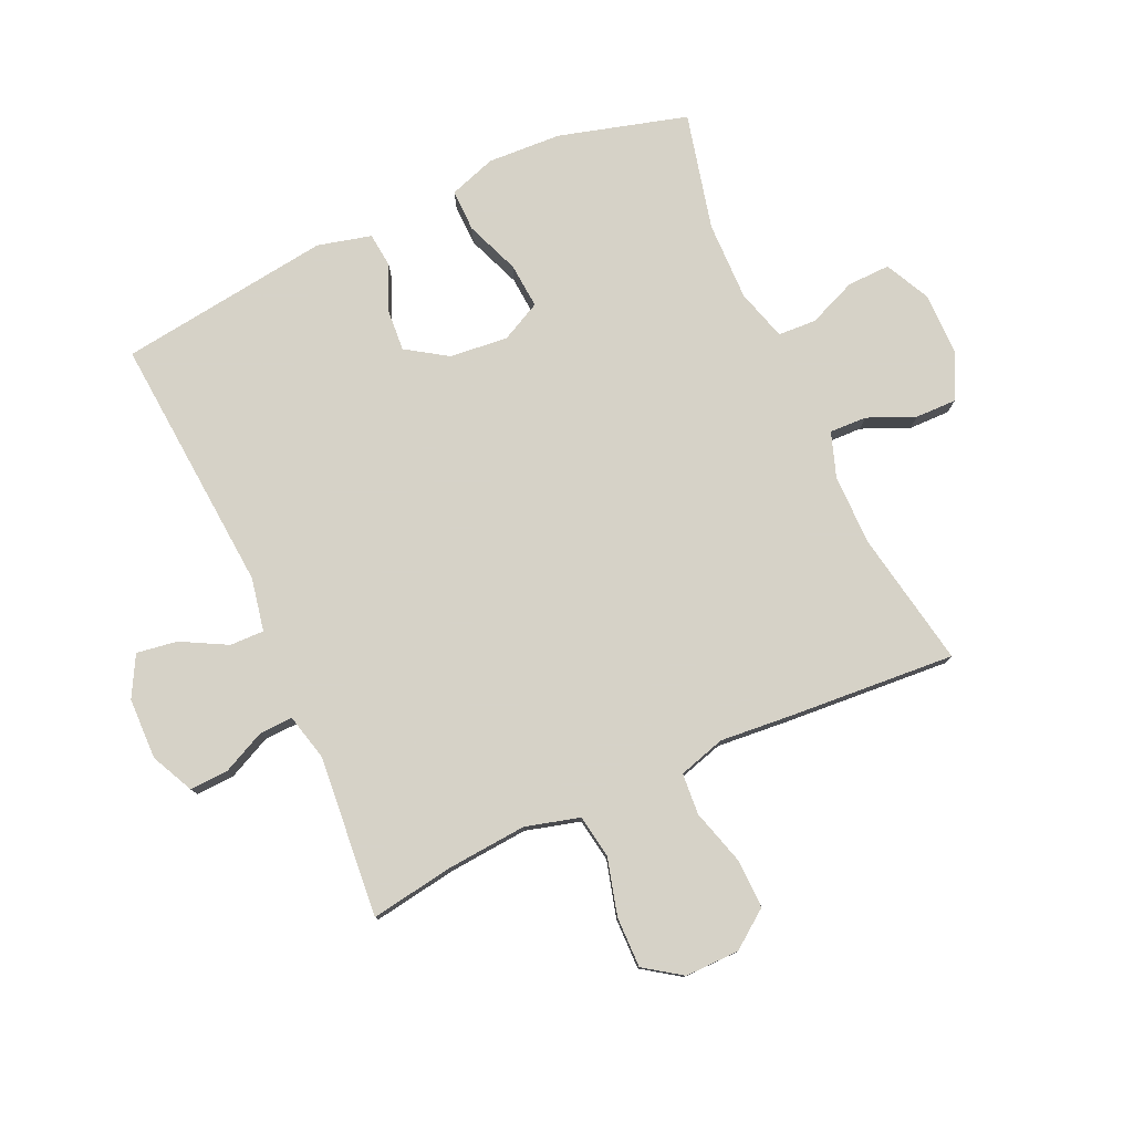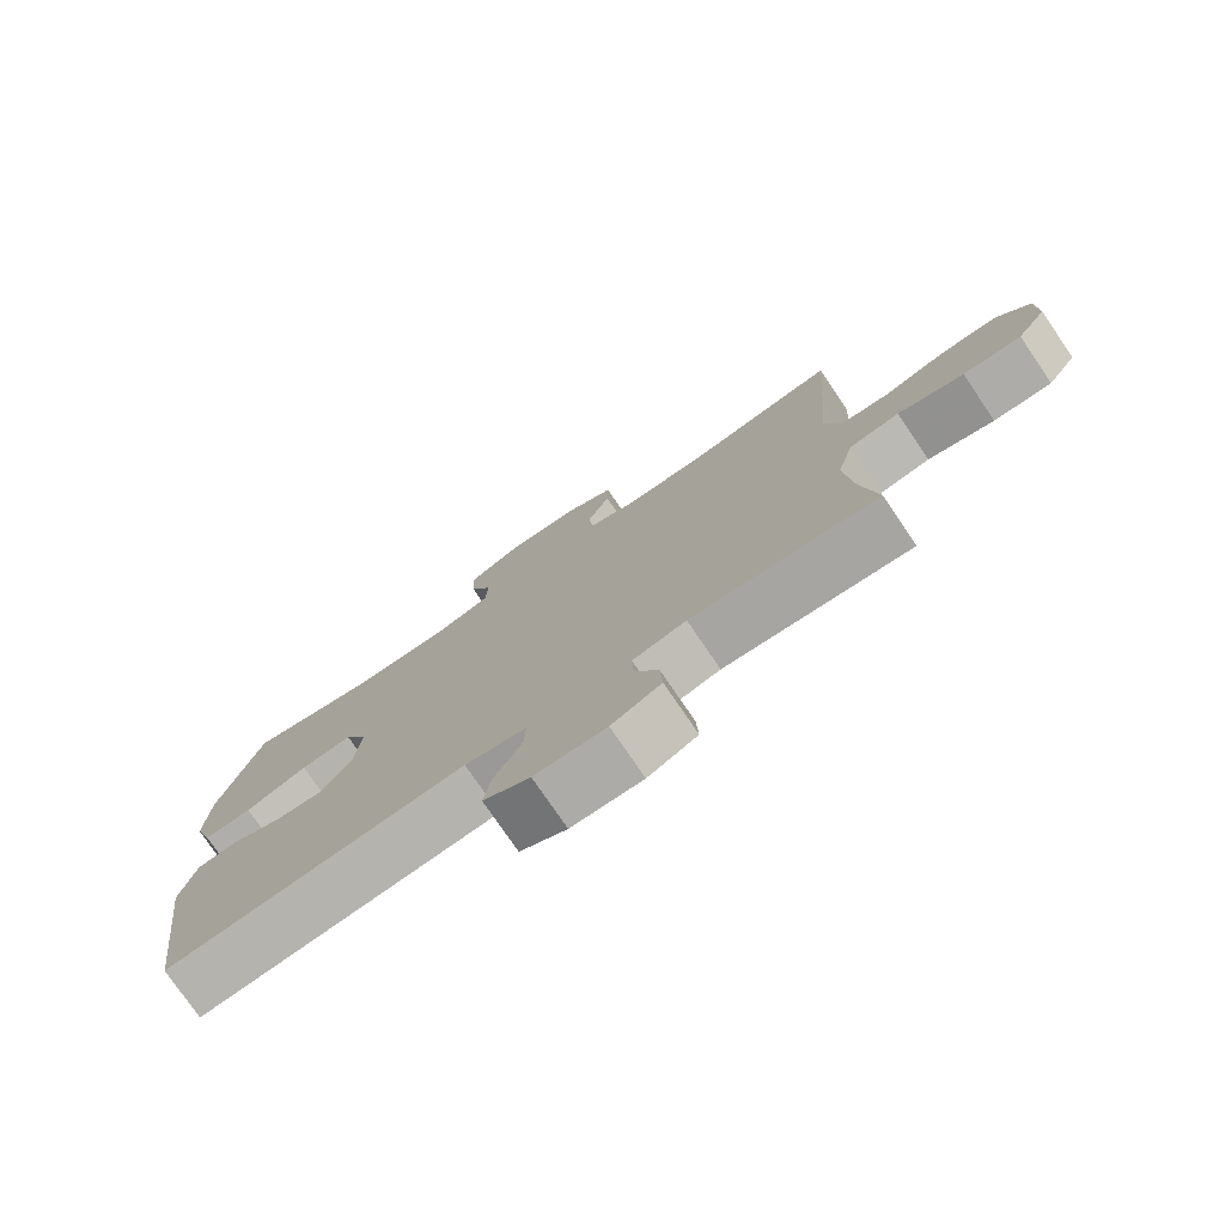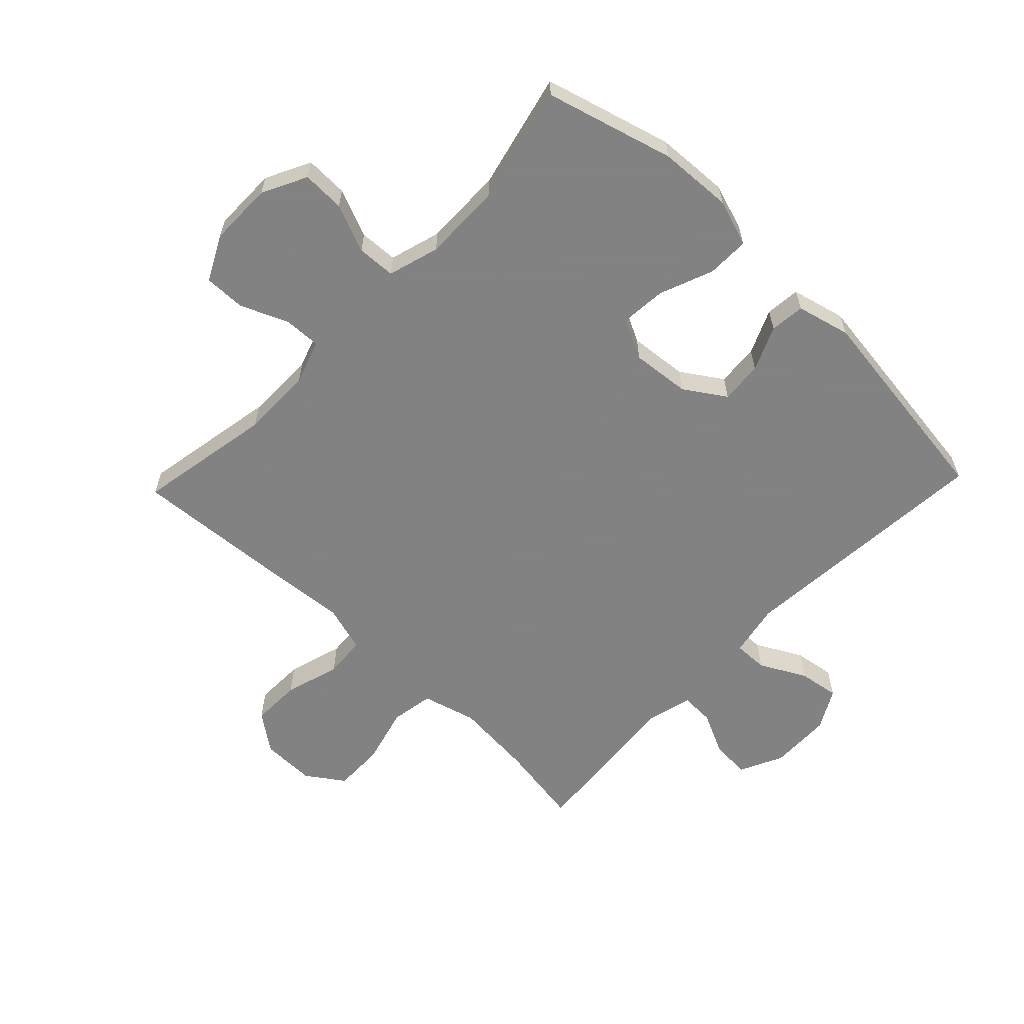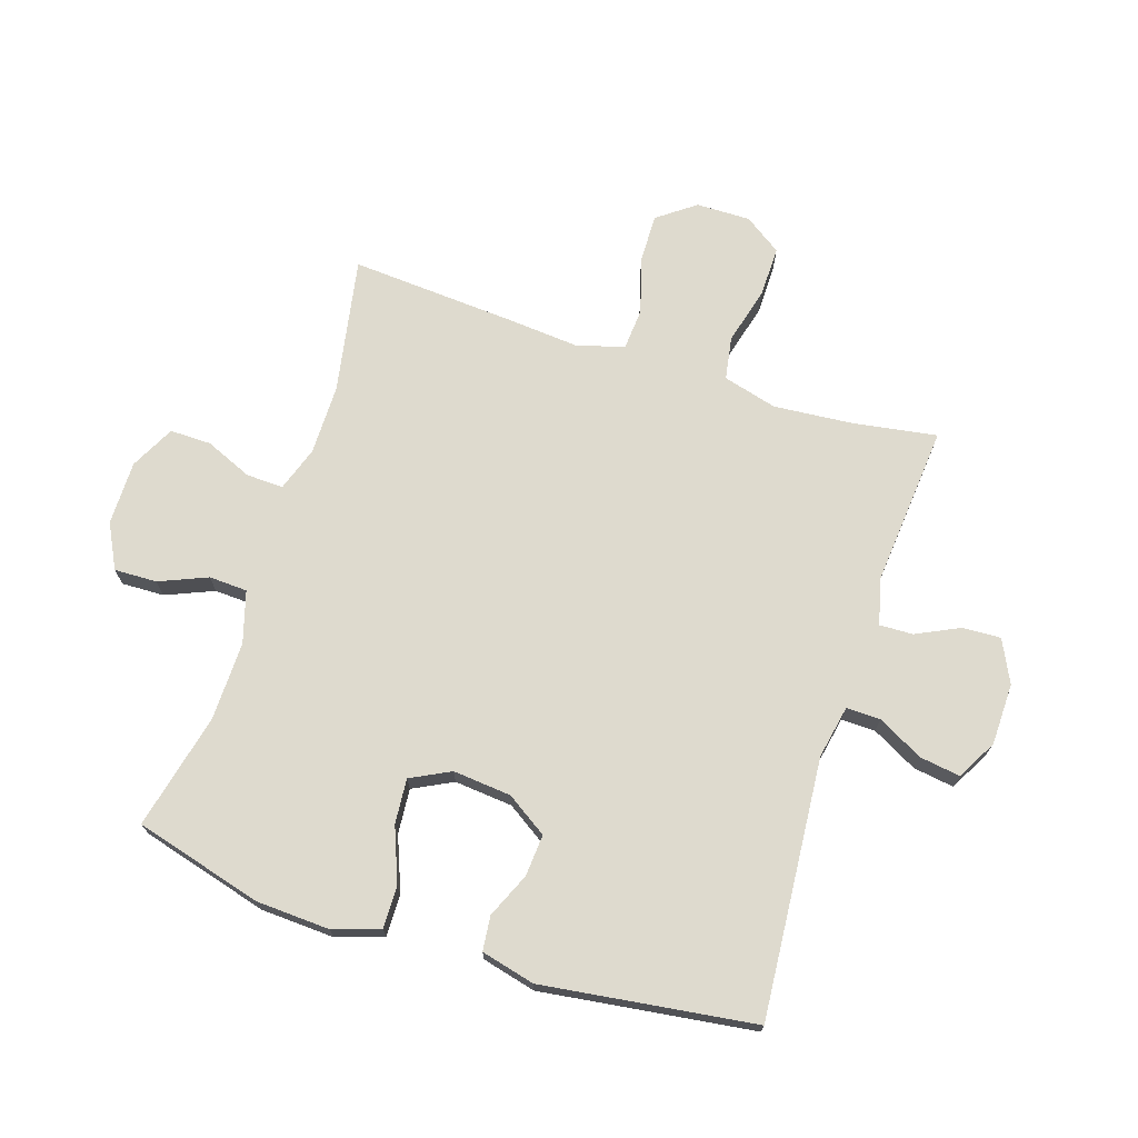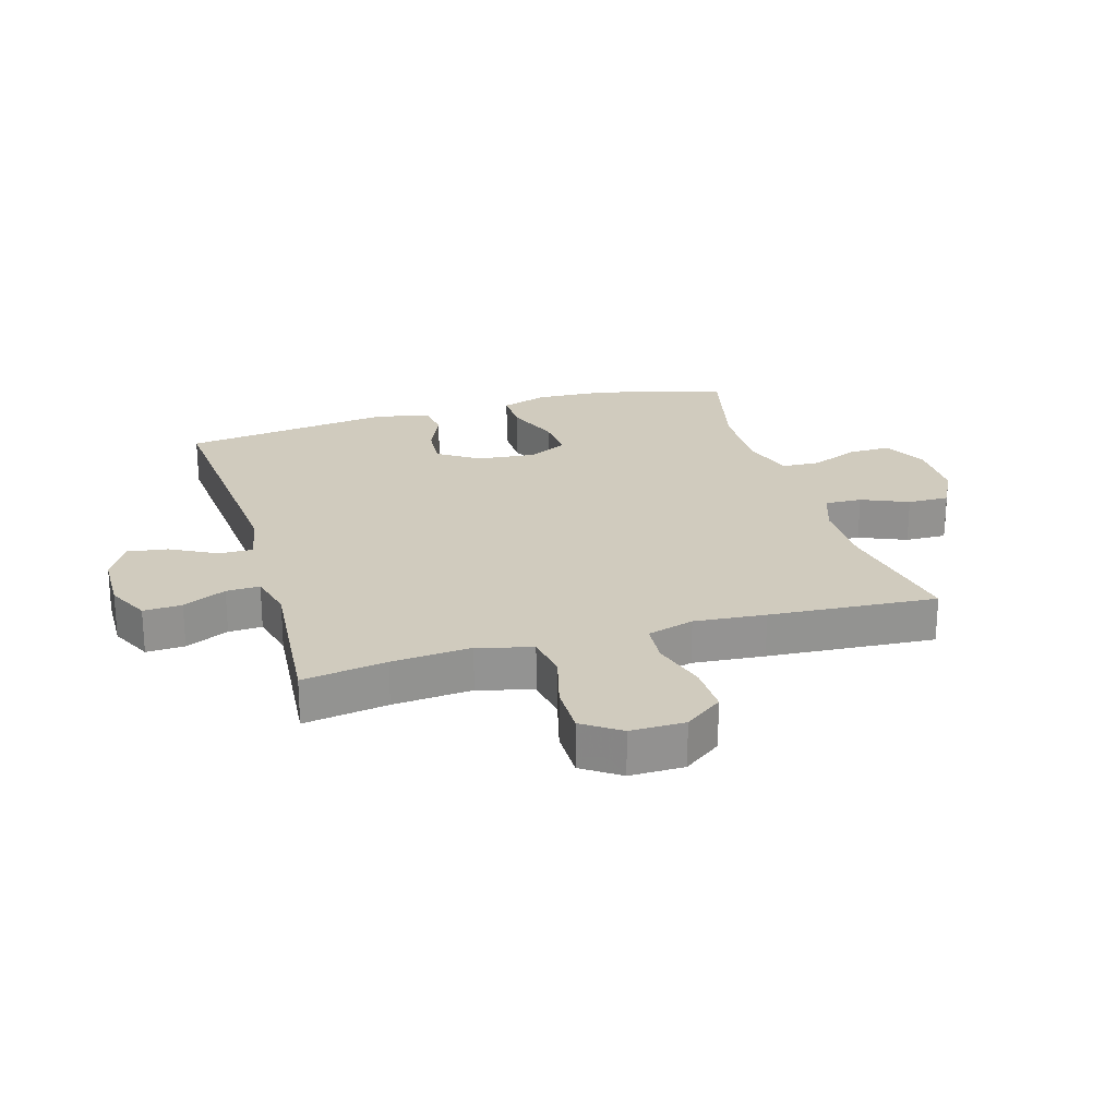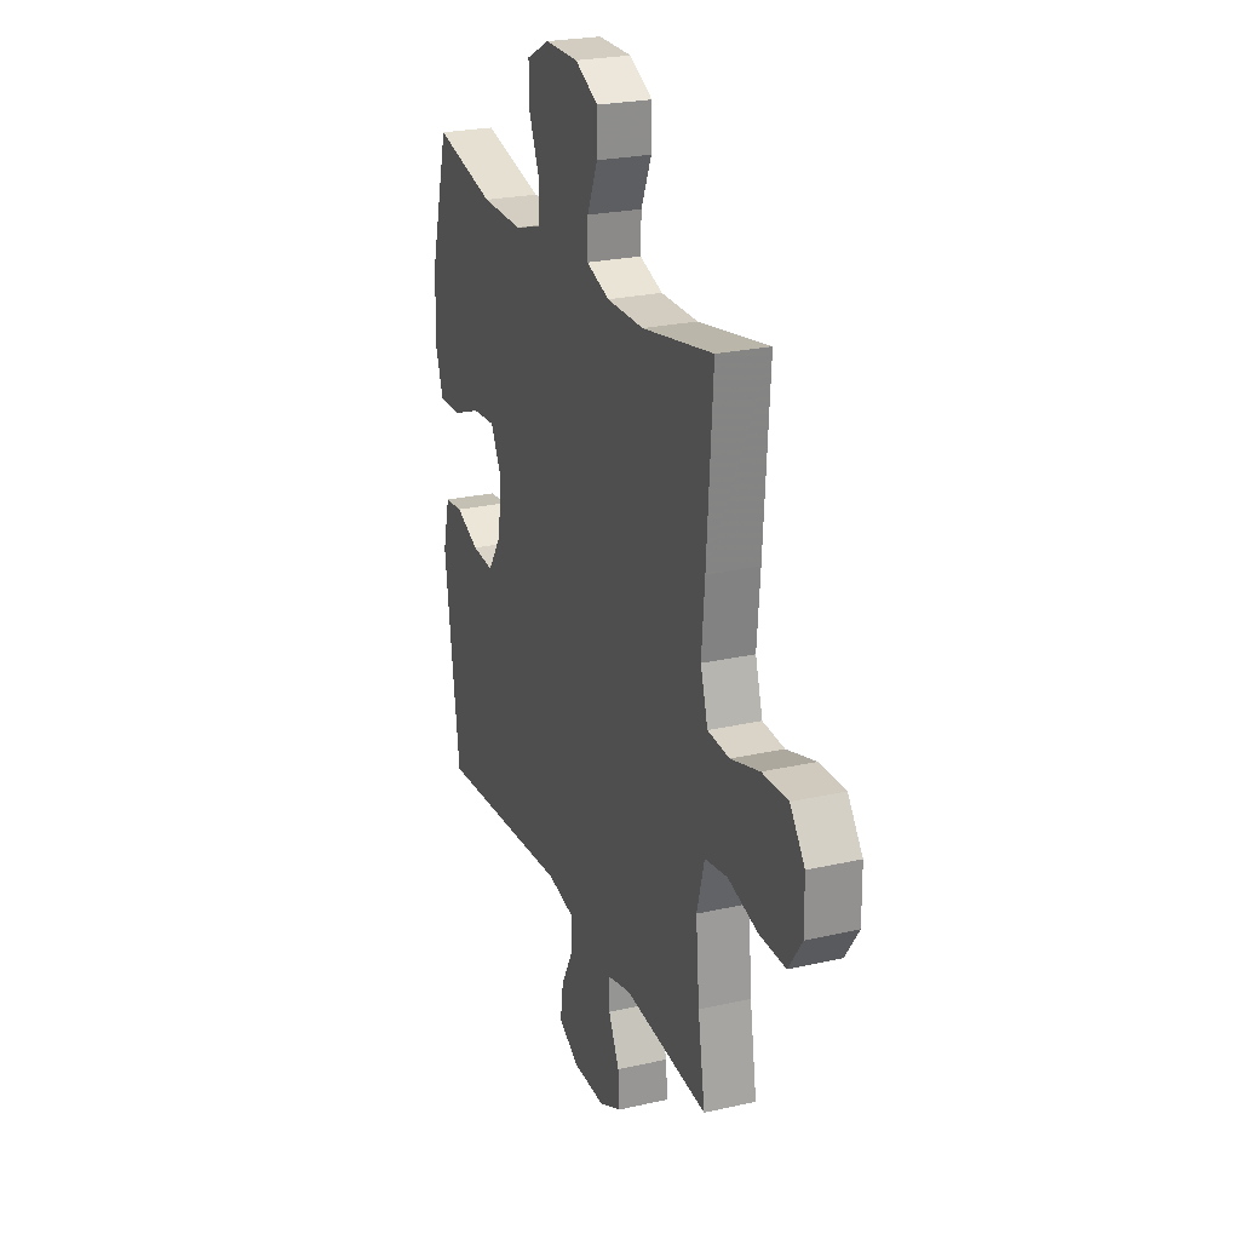
<metadata>
{"format":"obj","ext":"obj","renderer":"f3d","projection":"perspective","resolution":1024,"background":"white","views":[{"elev":78.5,"azim":-114.3,"up":"+Y"},{"elev":-77.2,"azim":-145.7,"up":"+Z"},{"elev":-60.9,"azim":46.3,"up":"+Y"},{"elev":71.3,"azim":107.9,"up":"+Y"},{"elev":23.5,"azim":-106.4,"up":"+Y"},{"elev":24.4,"azim":-110.6,"up":"+Z"}]}
</metadata>
<code>
v -0.5 0.07 -0.5
v -0.478 0.07 -0.362
v -0.467 0.07 -0.232
v -0.491 0.07 -0.143
v -0.562 0.07 -0.131
v -0.656 0.07 -0.156
v -0.739 0.07 -0.157
v -0.781 0.07 -0.096
v -0.78 0.07 -0.007
v -0.734 0.07 0.055
v -0.653 0.07 0.053
v -0.562 0.07 0.026
v -0.494 0.07 0.031
v -0.471 0.07 0.108
v -0.481 0.07 0.225
v -0.5 0.07 0.5
v -0.277 0.07 0.459
v -0.161 0.07 0.459
v -0.088 0.07 0.484
v -0.09 0.07 0.545
v -0.123 0.07 0.622
v -0.124 0.07 0.69
v -0.051 0.07 0.727
v 0.054 0.07 0.727
v 0.127 0.07 0.69
v 0.125 0.07 0.62
v 0.092 0.07 0.541
v 0.095 0.07 0.478
v 0.179 0.07 0.453
v 0.309 0.07 0.455
v 0.5 0.07 0.5
v 0.558 0.07 0.29
v 0.564 0.07 0.169
v 0.538 0.07 0.092
v 0.469 0.07 0.093
v 0.38 0.07 0.128
v 0.306 0.07 0.134
v 0.273 0.07 0.069
v 0.282 0.07 -0.027
v 0.326 0.07 -0.094
v 0.395 0.07 -0.089
v 0.468 0.07 -0.057
v 0.525 0.07 -0.063
v 0.547 0.07 -0.151
v 0.5 0.07 -0.5
v 0.075 0.07 -0.466
v -0.012 0.07 -0.483
v -0.011 0.07 -0.539
v 0.029 0.07 -0.614
v 0.039 0.07 -0.681
v -0.027 0.07 -0.717
v -0.128 0.07 -0.719
v -0.198 0.07 -0.685
v -0.195 0.07 -0.622
v -0.161 0.07 -0.551
v -0.159 0.07 -0.496
v -0.235 0.07 -0.477
v -0.5 0 -0.5
v -0.478 0 -0.362
v -0.467 0 -0.232
v -0.491 0 -0.143
v -0.562 0 -0.131
v -0.656 0 -0.156
v -0.739 0 -0.157
v -0.781 0 -0.096
v -0.78 0 -0.007
v -0.734 0 0.055
v -0.653 0 0.053
v -0.562 0 0.026
v -0.494 0 0.031
v -0.471 0 0.108
v -0.481 0 0.225
v -0.5 0 0.5
v -0.277 0 0.459
v -0.161 0 0.459
v -0.088 0 0.484
v -0.09 0 0.545
v -0.123 0 0.622
v -0.124 0 0.69
v -0.051 0 0.727
v 0.054 0 0.727
v 0.127 0 0.69
v 0.125 0 0.62
v 0.092 0 0.541
v 0.095 0 0.478
v 0.179 0 0.453
v 0.309 0 0.455
v 0.5 0 0.5
v 0.558 0 0.29
v 0.564 0 0.169
v 0.538 0 0.092
v 0.469 0 0.093
v 0.38 0 0.128
v 0.306 0 0.134
v 0.273 0 0.069
v 0.282 0 -0.027
v 0.326 0 -0.094
v 0.395 0 -0.089
v 0.468 0 -0.057
v 0.525 0 -0.063
v 0.547 0 -0.151
v 0.5 0 -0.5
v 0.075 0 -0.466
v -0.012 0 -0.483
v -0.011 0 -0.539
v 0.029 0 -0.614
v 0.039 0 -0.681
v -0.027 0 -0.717
v -0.128 0 -0.719
v -0.198 0 -0.685
v -0.195 0 -0.622
v -0.161 0 -0.551
v -0.159 0 -0.496
v -0.235 0 -0.477
f 52 53 54 55
f 52 55 56
f 51 52 56
f 48 49 50 51
f 47 48 51 56
f 46 47 56 57
f 44 45 46
f 41 42 43 44
f 40 41 44 46
f 39 40 46 57
f 33 34 35 36
f 33 36 37
f 30 31 32 33
f 29 30 33 37
f 28 29 37 38
f 24 25 26 27
f 24 27 28
f 23 24 28
f 20 21 22 23
f 19 20 23 28
f 18 19 28 38
f 14 15 16 17
f 13 14 17 18
f 9 10 11 12
f 9 12 13
f 8 9 13
f 5 6 7 8
f 5 8 13
f 4 5 13 18
f 39 57 1 2
f 38 39 2 3
f 3 4 18 38
f 112 111 110 109
f 113 112 109
f 113 109 108
f 108 107 106 105
f 113 108 105 104
f 114 113 104 103
f 103 102 101
f 101 100 99 98
f 103 101 98 97
f 114 103 97 96
f 93 92 91 90
f 94 93 90
f 90 89 88 87
f 94 90 87 86
f 95 94 86 85
f 84 83 82 81
f 85 84 81
f 85 81 80
f 80 79 78 77
f 85 80 77 76
f 95 85 76 75
f 74 73 72 71
f 75 74 71 70
f 69 68 67 66
f 70 69 66
f 70 66 65
f 65 64 63 62
f 70 65 62
f 75 70 62 61
f 59 58 114 96
f 60 59 96 95
f 95 75 61 60
f 1 58 59 2
f 2 59 60 3
f 3 60 61 4
f 4 61 62 5
f 5 62 63 6
f 6 63 64 7
f 7 64 65 8
f 8 65 66 9
f 9 66 67 10
f 10 67 68 11
f 11 68 69 12
f 12 69 70 13
f 13 70 71 14
f 14 71 72 15
f 15 72 73 16
f 16 73 74 17
f 17 74 75 18
f 18 75 76 19
f 19 76 77 20
f 20 77 78 21
f 21 78 79 22
f 22 79 80 23
f 23 80 81 24
f 24 81 82 25
f 25 82 83 26
f 26 83 84 27
f 27 84 85 28
f 28 85 86 29
f 29 86 87 30
f 30 87 88 31
f 31 88 89 32
f 32 89 90 33
f 33 90 91 34
f 34 91 92 35
f 35 92 93 36
f 36 93 94 37
f 37 94 95 38
f 38 95 96 39
f 39 96 97 40
f 40 97 98 41
f 41 98 99 42
f 42 99 100 43
f 43 100 101 44
f 44 101 102 45
f 45 102 103 46
f 46 103 104 47
f 47 104 105 48
f 48 105 106 49
f 49 106 107 50
f 50 107 108 51
f 51 108 109 52
f 52 109 110 53
f 53 110 111 54
f 54 111 112 55
f 55 112 113 56
f 56 113 114 57
f 57 114 58 1

</code>
